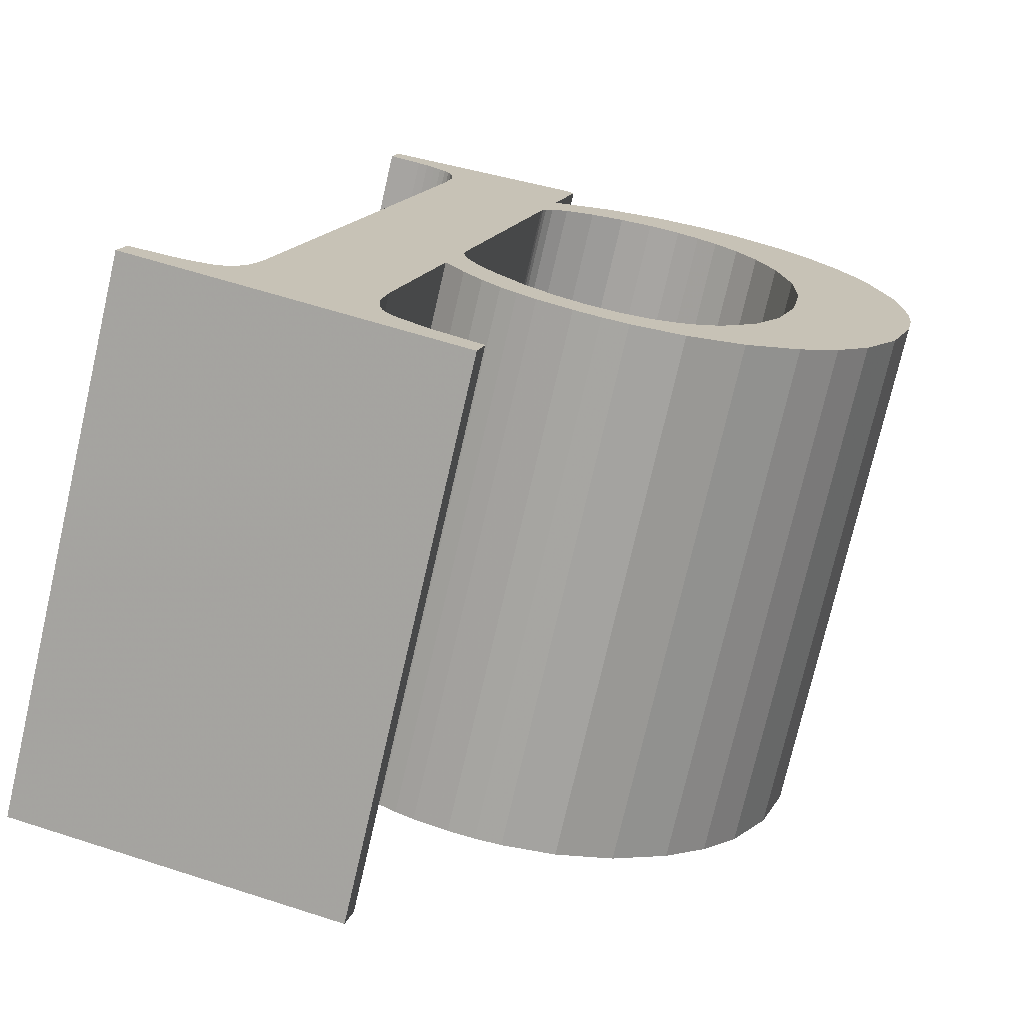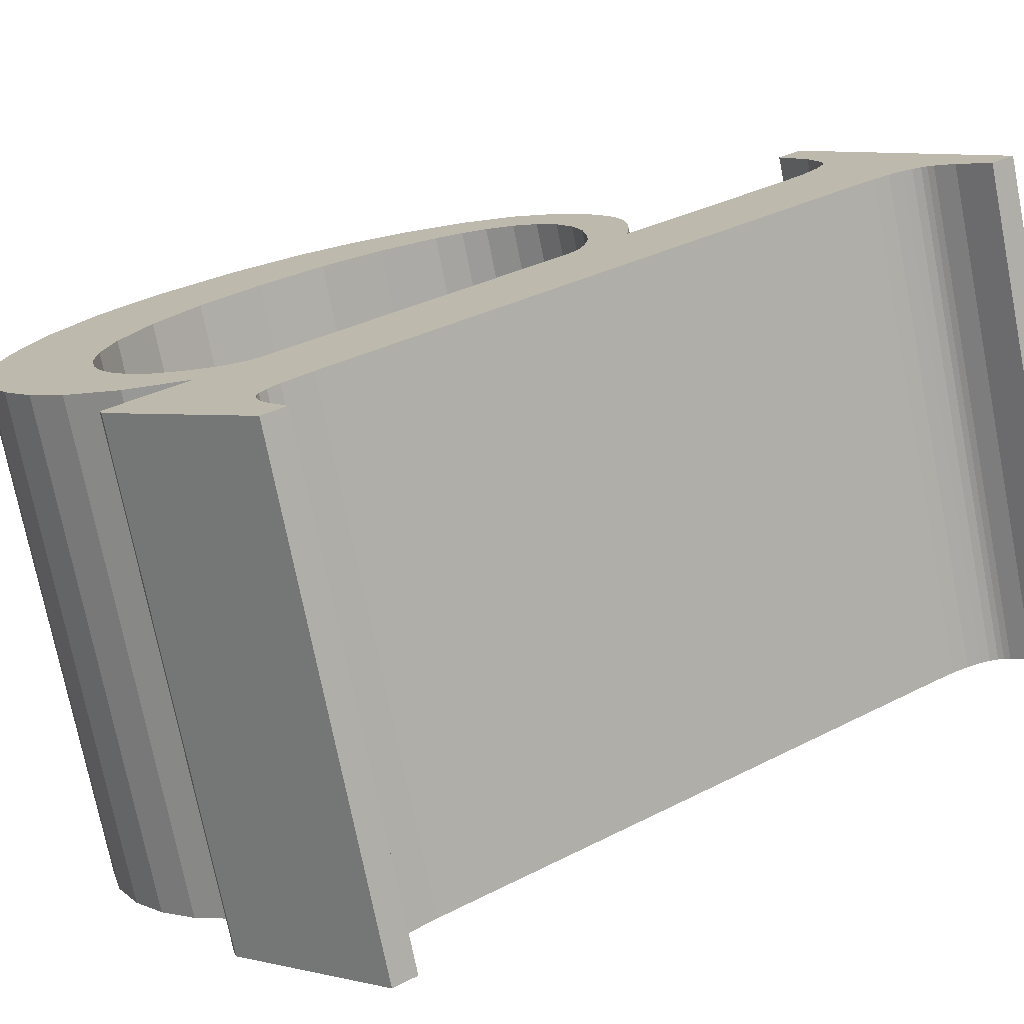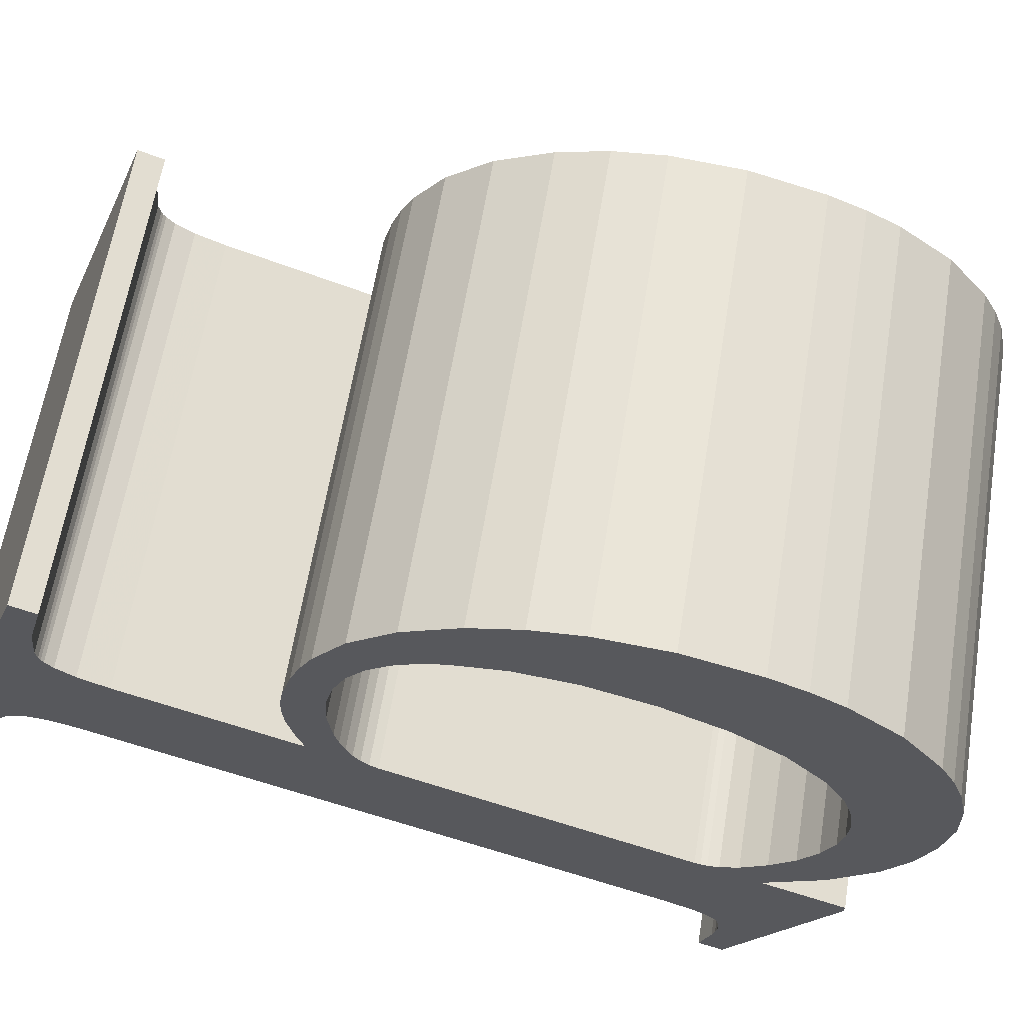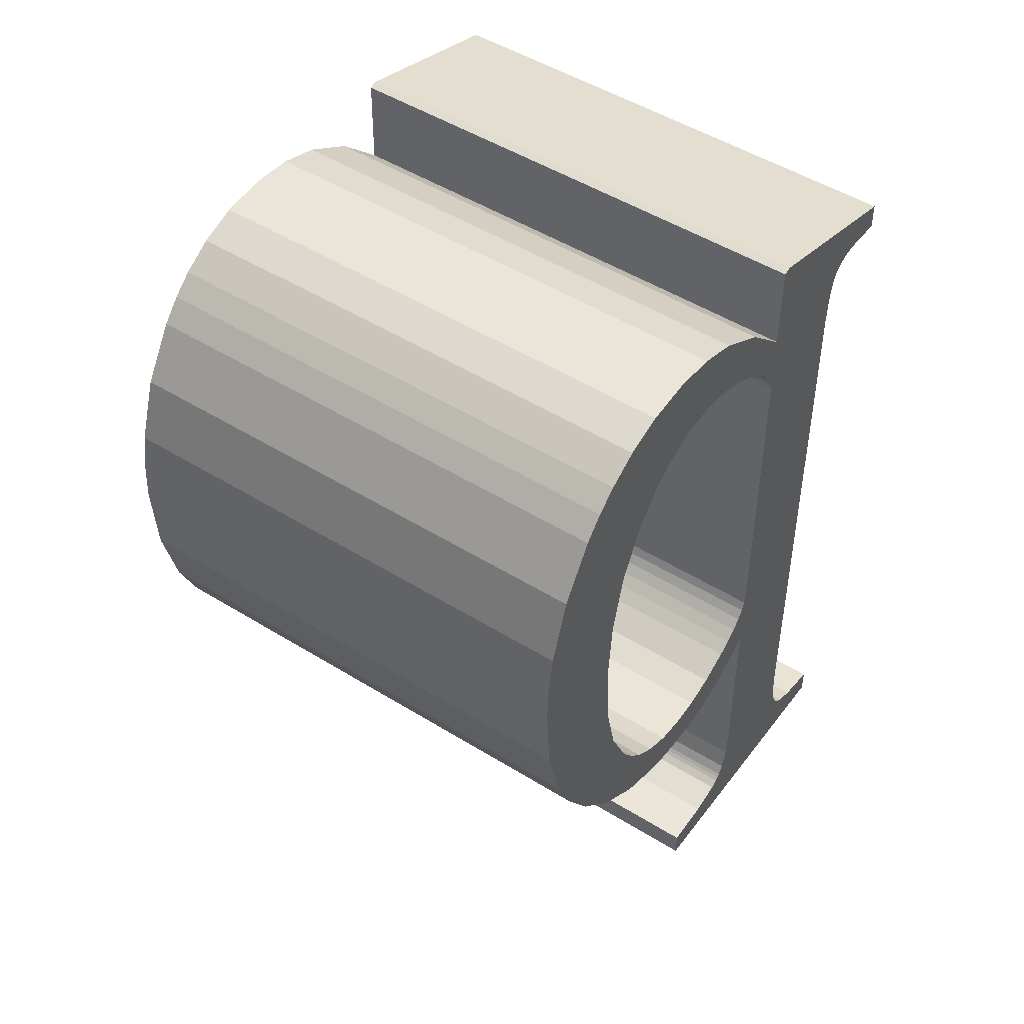
<metadata>
{"format":"obj","ext":"obj","renderer":"f3d","projection":"perspective","resolution":1024,"background":"white","views":[{"elev":18.5,"azim":8.6,"up":"+Z"},{"elev":23.2,"azim":-130.7,"up":"+Z"},{"elev":-39.2,"azim":63.9,"up":"+Z"},{"elev":41.4,"azim":137.1,"up":"+Y"}]}
</metadata>
<code>
o Pad
v 0.3286 1.96 -0.2166
v 0.3244 1.907 -0.2118
v 0.5396 1.978 0.7621
v 0.5438 2.031 0.7573
v 0.9037 2.096 0.673
v 0.6885 2.024 -0.3009
v 0.7035 2.018 -0.3037
v 0.9188 2.089 0.6702
v 0.9045 1.91 0.6865
v 0.6893 1.838 -0.2874
v 1.007 1.991 0.6579
v 0.792 1.919 -0.3161
v 1.114 2.041 0.6305
v 0.8989 1.97 -0.3434
v 0.9816 1.987 -0.3629
v 1.197 2.058 0.611
v 1.066 1.987 -0.3817
v 1.282 2.059 0.5922
v 1.155 1.968 -0.3999
v 1.37 2.04 0.5741
v 1.226 1.934 -0.4131
v 1.441 2.006 0.5609
v 1.283 1.891 -0.4224
v 1.498 1.962 0.5516
v 1.319 1.851 -0.4276
v 1.535 1.922 0.5463
v 1.353 1.805 -0.4316
v 1.568 1.876 0.5423
v 1.408 1.69 -0.4355
v 1.624 1.762 0.5385
v 1.438 1.561 -0.4324
v 1.653 1.632 0.5415
v 1.442 1.485 -0.4279
v 1.658 1.556 0.5461
v 1.44 1.404 -0.4213
v 1.655 1.476 0.5526
v 1.415 1.249 -0.4045
v 1.63 1.321 0.5694
v 1.367 1.111 -0.3838
v 1.582 1.183 0.5902
v 1.531 1.091 0.6083
v 1.315 1.019 -0.3656
v 1.251 0.9374 -0.3453
v 1.466 1.009 0.6286
v 1.158 0.8563 -0.3189
v 1.374 0.9279 0.655
v 1.058 0.8036 -0.2929
v 1.273 0.8751 0.681
v 0.9614 0.7804 -0.2698
v 1.177 0.852 0.7041
v 0.9124 0.7775 -0.2588
v 1.128 0.849 0.7151
v 0.8621 0.7799 -0.2478
v 1.077 0.8514 0.7261
v 0.7962 0.7908 -0.2341
v 1.011 0.8624 0.7399
v 0.7605 0.8016 -0.227
v 0.9758 0.8732 0.7469
v 0.7292 0.8155 -0.2211
v 0.9444 0.887 0.7529
v 0.6932 0.8379 -0.2148
v 0.9084 0.9095 0.7592
v 0.6553 0.8695 -0.2087
v 0.8706 0.941 0.7652
v 0.6157 0.9101 -0.2029
v 0.8309 0.9816 0.771
v 0.8013 0.6077 0.805
v 0.586 0.5361 -0.1689
v 0.585 0.4701 -0.1638
v 0.8003 0.5416 0.8101
v 0.5923 0.425 -0.1621
v 0.8076 0.4966 0.8118
v 0.6014 0.4029 -0.1625
v 0.8167 0.4744 0.8114
v 0.6064 0.3951 -0.163
v 0.8216 0.4667 0.8109
v 0.6119 0.3885 -0.1638
v 0.8272 0.46 0.8101
v 0.6265 0.377 -0.1662
v 0.8417 0.4486 0.8078
v 0.6863 0.3534 -0.1776
v 0.9015 0.425 0.7963
v 0.7795 0.3369 -0.197
v 0.9948 0.4085 0.7769
v 0.7751 0.2815 -0.192
v 0.9904 0.353 0.7819
v 0.1814 0.3401 -0.06507
v 0.3966 0.4116 0.9089
v 0.1856 0.393 -0.06989
v 0.4008 0.4646 0.904
v 0.2688 0.3985 -0.08868
v 0.484 0.4701 0.8852
v 0.526 0.4819 0.8751
v 0.3107 0.4103 -0.09882
v 0.3219 0.4162 -0.1017
v 0.5371 0.4877 0.8722
v 0.331 0.4229 -0.1042
v 0.5463 0.4944 0.8697
v 0.3419 0.4348 -0.1075
v 0.5572 0.5063 0.8664
v 0.3514 0.4505 -0.1108
v 0.5666 0.5221 0.8632
v 0.5768 0.5491 0.8589
v 0.3616 0.4775 -0.115
v 0.5844 0.5829 0.8548
v 0.3691 0.5114 -0.1191
v 0.5892 0.6236 0.8507
v 0.3739 0.552 -0.1232
v 0.4688 1.748 -0.2321
v 0.684 1.82 0.7419
v 0.4703 1.816 -0.2374
v 0.6855 1.888 0.7366
v 0.4663 1.847 -0.2387
v 0.6816 1.918 0.7352
v 0.4586 1.868 -0.2386
v 0.6739 1.939 0.7353
v 0.452 1.877 -0.2378
v 0.6672 1.949 0.7361
v 0.443 1.885 -0.2364
v 0.6583 1.957 0.7375
v 0.4317 1.892 -0.2344
v 0.6469 1.963 0.7395
v 0.418 1.897 -0.2318
v 0.6333 1.969 0.7422
v 0.4021 1.901 -0.2285
v 0.6173 1.972 0.7454
v 0.3838 1.904 -0.2247
v 0.599 1.975 0.7493
v 0.6781 1.698 -0.2746
v 0.8934 1.769 0.6993
v 0.8424 1.126 0.7579
v 0.6271 1.054 -0.216
v 0.628 1.034 -0.2148
v 0.8432 1.106 0.7591
v 0.6337 1.014 -0.2146
v 0.8489 1.086 0.7593
v 0.6442 0.994 -0.2154
v 0.8595 1.066 0.7585
v 0.6595 0.973 -0.2173
v 0.8748 1.045 0.7567
v 0.6797 0.9516 -0.2201
v 0.895 1.023 0.7538
v 0.7047 0.9296 -0.2241
v 0.92 1.001 0.7499
v 0.9755 0.9637 0.7404
v 0.7602 0.8922 -0.2336
v 1.032 0.9389 0.7296
v 0.8171 0.8674 -0.2443
v 1.091 0.9268 0.7176
v 0.8754 0.8552 -0.2563
v 0.933 0.8562 -0.2691
v 1.148 0.9277 0.7048
v 0.9868 0.8707 -0.2821
v 1.202 0.9423 0.6919
v 1.037 0.8989 -0.2951
v 1.252 0.9705 0.6788
v 1.073 0.9307 -0.3055
v 1.288 1.002 0.6684
v 1.107 0.9708 -0.316
v 1.322 1.042 0.658
v 1.162 1.067 -0.3352
v 1.377 1.139 0.6388
v 1.199 1.184 -0.3521
v 1.415 1.256 0.6219
v 1.22 1.322 -0.3667
v 1.435 1.393 0.6073
v 1.221 1.462 -0.3773
v 1.437 1.533 0.5966
v 1.203 1.584 -0.3822
v 1.418 1.655 0.5917
v 1.164 1.688 -0.3812
v 1.379 1.76 0.5927
v 1.119 1.756 -0.3763
v 1.334 1.828 0.5976
v 1.291 1.869 0.6042
v 1.076 1.797 -0.3698
v 1.03 1.824 -0.3616
v 1.245 1.896 0.6123
v 0.9909 1.838 -0.354
v 1.206 1.909 0.6199
v 0.9489 1.845 -0.3453
v 1.164 1.917 0.6286
v 1.105 1.916 0.6417
v 0.8899 1.845 -0.3322
v 1.046 1.902 0.6558
v 0.8308 1.831 -0.3181
v 0.9868 1.876 0.6708
v 0.7716 1.804 -0.3031
v 0.7217 1.771 -0.2896
v 0.937 1.842 0.6843
v 0.9103 1.814 0.6923
v 0.695 1.742 -0.2816
v 0.684 1.722 -0.2777
v 0.8992 1.794 0.6962
v 0.6801 1.71 -0.2759
v 0.8953 1.782 0.698
v 1.03 1.824 -0.3616
v 1.155 1.968 -0.3999
v 0.6801 1.71 -0.2759
v 0.4688 1.748 -0.2321
v 0.684 1.722 -0.2777
v 0.4703 1.816 -0.2374
v 1.076 1.797 -0.3698
v 0.6932 0.8379 -0.2148
v 0.6553 0.8695 -0.2087
v 0.7047 0.9296 -0.2241
v 0.6797 0.9516 -0.2201
v 1.438 1.561 -0.4324
v 1.203 1.584 -0.3822
v 1.408 1.69 -0.4355
v 1.164 1.688 -0.3812
v 0.6337 1.014 -0.2146
v 0.6157 0.9101 -0.2029
v 0.628 1.034 -0.2148
v 0.1814 0.3401 -0.06507
v 0.1856 0.393 -0.06989
v 0.2688 0.3985 -0.08868
v 1.119 1.756 -0.3763
v 1.226 1.934 -0.4131
v 1.251 0.9374 -0.3453
v 1.162 1.067 -0.3352
v 1.315 1.019 -0.3656
v 0.3107 0.4103 -0.09882
v 0.6271 1.054 -0.216
v 1.353 1.805 -0.4316
v 0.3739 0.552 -0.1232
v 1.199 1.184 -0.3521
v 1.283 1.891 -0.4224
v 1.319 1.851 -0.4276
v 0.7605 0.8016 -0.227
v 0.7292 0.8155 -0.2211
v 0.7602 0.8922 -0.2336
v 0.586 0.5361 -0.1689
v 0.6893 1.838 -0.2874
v 0.4663 1.847 -0.2387
v 0.4586 1.868 -0.2386
v 0.7217 1.771 -0.2896
v 0.695 1.742 -0.2816
v 0.8621 0.7799 -0.2478
v 0.7962 0.7908 -0.2341
v 0.8171 0.8674 -0.2443
v 0.7716 1.804 -0.3031
v 1.367 1.111 -0.3838
v 0.9124 0.7775 -0.2588
v 0.8754 0.8552 -0.2563
v 0.6885 2.024 -0.3009
v 0.418 1.897 -0.2318
v 0.3286 1.96 -0.2166
v 0.9614 0.7804 -0.2698
v 0.933 0.8562 -0.2691
v 0.331 0.4229 -0.1042
v 0.6064 0.3951 -0.163
v 0.6119 0.3885 -0.1638
v 0.452 1.877 -0.2378
v 0.443 1.885 -0.2364
v 0.4317 1.892 -0.2344
v 0.3219 0.4162 -0.1017
v 0.7035 2.018 -0.3037
v 0.3419 0.4348 -0.1075
v 0.792 1.919 -0.3161
v 0.9868 0.8707 -0.2821
v 0.8308 1.831 -0.3181
v 0.6265 0.377 -0.1662
v 1.058 0.8036 -0.2929
v 0.8899 1.845 -0.3322
v 0.3514 0.4505 -0.1108
v 1.037 0.8989 -0.2951
v 0.3616 0.4775 -0.115
v 1.415 1.249 -0.4045
v 1.22 1.322 -0.3667
v 0.585 0.4701 -0.1638
v 0.3691 0.5114 -0.1191
v 1.073 0.9307 -0.3055
v 0.6863 0.3534 -0.1776
v 1.107 0.9708 -0.316
v 0.8989 1.97 -0.3434
v 0.7795 0.3369 -0.197
v 0.9489 1.845 -0.3453
v 0.3244 1.907 -0.2118
v 0.3838 1.904 -0.2247
v 0.4021 1.901 -0.2285
v 1.44 1.404 -0.4213
v 1.221 1.462 -0.3773
v 0.9816 1.987 -0.3629
v 0.9909 1.838 -0.354
v 1.442 1.485 -0.4279
v 0.6595 0.973 -0.2173
v 0.6442 0.994 -0.2154
v 0.6781 1.698 -0.2746
v 1.37 2.04 0.5741
v 1.245 1.896 0.6123
v 0.8992 1.794 0.6962
v 0.684 1.82 0.7419
v 0.6855 1.888 0.7366
v 1.291 1.869 0.6042
v 0.92 1.001 0.7499
v 0.8706 0.941 0.7652
v 0.9084 0.9095 0.7592
v 0.895 1.023 0.7538
v 1.624 1.762 0.5385
v 1.653 1.632 0.5415
v 1.379 1.76 0.5927
v 0.8432 1.106 0.7591
v 0.8309 0.9816 0.771
v 0.8489 1.086 0.7593
v 0.484 0.4701 0.8852
v 0.4008 0.4646 0.904
v 0.3966 0.4116 0.9089
v 1.441 2.006 0.5609
v 1.334 1.828 0.5976
v 1.531 1.091 0.6083
v 1.377 1.139 0.6388
v 1.466 1.009 0.6286
v 0.526 0.4819 0.8751
v 0.8424 1.126 0.7579
v 1.568 1.876 0.5423
v 0.5892 0.6236 0.8507
v 1.415 1.256 0.6219
v 1.498 1.962 0.5516
v 1.535 1.922 0.5463
v 0.9755 0.9637 0.7404
v 0.9444 0.887 0.7529
v 0.9758 0.8732 0.7469
v 0.8013 0.6077 0.805
v 0.9045 1.91 0.6865
v 0.6816 1.918 0.7352
v 0.6739 1.939 0.7353
v 0.9103 1.814 0.6923
v 0.937 1.842 0.6843
v 1.032 0.9389 0.7296
v 1.011 0.8624 0.7399
v 1.077 0.8514 0.7261
v 0.9868 1.876 0.6708
v 1.582 1.183 0.5902
v 1.091 0.9268 0.7176
v 1.128 0.849 0.7151
v 0.9037 2.096 0.673
v 0.5438 2.031 0.7573
v 0.6333 1.969 0.7422
v 1.148 0.9277 0.7048
v 1.177 0.852 0.7041
v 0.8272 0.46 0.8101
v 0.8216 0.4667 0.8109
v 0.5463 0.4944 0.8697
v 0.6672 1.949 0.7361
v 0.6583 1.957 0.7375
v 0.6469 1.963 0.7395
v 0.5371 0.4877 0.8722
v 0.9188 2.089 0.6702
v 0.8167 0.4744 0.8114
v 1.007 1.991 0.6579
v 1.202 0.9423 0.6919
v 1.046 1.902 0.6558
v 0.8417 0.4486 0.8078
v 1.273 0.8751 0.681
v 1.105 1.916 0.6417
v 0.8076 0.4966 0.8118
v 1.252 0.9705 0.6788
v 0.5768 0.5491 0.8589
v 1.63 1.321 0.5694
v 1.435 1.393 0.6073
v 0.8003 0.5416 0.8101
v 0.5844 0.5829 0.8548
v 1.374 0.9279 0.655
v 1.288 1.002 0.6684
v 0.9904 0.353 0.7819
v 0.9015 0.425 0.7963
v 1.322 1.042 0.658
v 1.114 2.041 0.6305
v 0.9948 0.4085 0.7769
v 1.164 1.917 0.6286
v 0.599 1.975 0.7493
v 0.5396 1.978 0.7621
v 0.6173 1.972 0.7454
v 1.655 1.476 0.5526
v 1.437 1.533 0.5966
v 1.197 2.058 0.611
v 1.206 1.909 0.6199
v 1.658 1.556 0.5461
v 0.8595 1.066 0.7585
v 0.8748 1.045 0.7567
v 0.8934 1.769 0.6993
f 1 2 3
f 1 3 4
f 1 4 5
f 6 1 5
f 7 6 5
f 7 5 8
f 7 8 9
f 10 7 9
f 10 9 11
f 12 11 13
f 12 10 11
f 14 12 13
f 15 13 16
f 15 14 13
f 17 16 18
f 17 15 16
f 19 17 18
f 19 18 20
f 21 20 22
f 21 19 20
f 23 22 24
f 23 21 22
f 25 24 26
f 25 23 24
f 27 26 28
f 27 25 26
f 29 27 28
f 29 28 30
f 31 30 32
f 31 29 30
f 33 32 34
f 33 31 32
f 35 34 36
f 35 33 34
f 37 35 36
f 37 36 38
f 39 38 40
f 39 40 41
f 39 37 38
f 42 39 41
f 43 41 44
f 43 42 41
f 45 43 44
f 45 44 46
f 47 46 48
f 47 45 46
f 49 48 50
f 49 47 48
f 51 50 52
f 51 49 50
f 53 52 54
f 53 51 52
f 55 53 54
f 55 54 56
f 57 56 58
f 57 55 56
f 59 58 60
f 59 57 58
f 61 59 60
f 61 60 62
f 63 62 64
f 63 61 62
f 65 64 66
f 65 63 64
f 65 66 67
f 68 65 67
f 69 68 67
f 69 67 70
f 71 70 72
f 71 69 70
f 73 72 74
f 73 71 72
f 75 74 76
f 75 73 74
f 77 76 78
f 77 75 76
f 79 77 78
f 79 78 80
f 81 80 82
f 81 79 80
f 83 82 84
f 83 81 82
f 85 83 84
f 85 84 86
f 87 85 86
f 87 86 88
f 89 87 88
f 89 88 90
f 91 89 90
f 91 90 92
f 91 92 93
f 94 91 93
f 95 93 96
f 95 94 93
f 97 96 98
f 97 95 96
f 99 97 98
f 99 98 100
f 101 100 102
f 101 102 103
f 101 99 100
f 104 103 105
f 104 101 103
f 106 105 107
f 106 104 105
f 108 106 107
f 109 108 107
f 109 107 110
f 111 109 110
f 111 110 112
f 113 112 114
f 113 111 112
f 115 114 116
f 115 113 114
f 117 115 116
f 117 116 118
f 119 118 120
f 119 117 118
f 121 120 122
f 121 119 120
f 123 122 124
f 123 121 122
f 125 124 126
f 125 123 124
f 127 126 128
f 127 125 126
f 2 127 128
f 2 128 3
f 129 130 131
f 132 129 131
f 133 132 131
f 133 131 134
f 135 134 136
f 135 133 134
f 137 136 138
f 137 135 136
f 139 138 140
f 139 137 138
f 141 140 142
f 141 139 140
f 143 142 144
f 143 141 142
f 143 144 145
f 146 145 147
f 146 143 145
f 148 147 149
f 148 146 147
f 150 148 149
f 151 150 149
f 151 149 152
f 153 152 154
f 153 151 152
f 155 154 156
f 155 153 154
f 157 156 158
f 157 155 156
f 159 158 160
f 159 157 158
f 161 159 160
f 161 160 162
f 163 162 164
f 163 161 162
f 165 164 166
f 165 163 164
f 167 165 166
f 167 166 168
f 169 168 170
f 169 167 168
f 171 170 172
f 171 169 170
f 173 171 172
f 173 172 174
f 173 174 175
f 176 173 175
f 177 175 178
f 177 176 175
f 179 178 180
f 179 177 178
f 181 180 182
f 181 179 180
f 181 182 183
f 184 183 185
f 184 181 183
f 186 185 187
f 186 184 185
f 188 186 187
f 189 188 187
f 189 187 190
f 189 190 191
f 192 189 191
f 193 191 194
f 193 192 191
f 195 194 196
f 195 193 194
f 129 196 130
f 129 195 196
f 197 17 198
f 199 200 201
f 200 202 201
f 203 197 198
f 204 205 206
f 205 207 206
f 208 209 210
f 209 211 210
f 212 213 214
f 215 216 217
f 218 203 219
f 203 198 219
f 220 221 222
f 215 217 223
f 214 213 224
f 210 211 225
f 213 226 224
f 222 221 227
f 218 219 228
f 211 218 229
f 225 211 229
f 218 228 229
f 230 231 232
f 226 213 233
f 231 204 232
f 224 226 200
f 201 202 234
f 204 206 232
f 202 235 234
f 235 236 234
f 237 238 234
f 238 201 234
f 239 240 241
f 237 234 242
f 240 230 241
f 230 232 241
f 222 227 243
f 244 239 245
f 239 241 245
f 234 236 246
f 247 248 246
f 249 244 250
f 251 252 253
f 236 254 246
f 254 255 246
f 244 245 250
f 255 256 246
f 223 257 253
f 256 247 246
f 257 251 253
f 234 246 258
f 252 251 73
f 251 259 73
f 242 234 260
f 249 250 261
f 262 242 260
f 215 223 263
f 249 261 264
f 223 253 263
f 262 260 265
f 73 259 71
f 259 266 71
f 264 261 267
f 266 268 71
f 243 227 269
f 227 270 269
f 71 268 271
f 268 272 271
f 267 273 45
f 264 267 45
f 215 263 85
f 263 274 85
f 45 273 275
f 271 272 233
f 272 226 233
f 265 260 276
f 85 274 277
f 278 265 276
f 279 248 280
f 280 248 281
f 281 248 247
f 269 270 282
f 270 283 282
f 278 276 284
f 45 275 220
f 285 278 284
f 282 283 286
f 220 275 221
f 287 213 288
f 285 284 17
f 224 200 289
f 205 213 207
f 197 285 17
f 289 200 199
f 213 287 207
f 286 283 208
f 283 209 208
f 288 213 212
f 290 18 291
f 292 293 196
f 292 294 293
f 290 291 295
f 296 297 298
f 296 299 297
f 300 170 301
f 300 302 170
f 303 304 305
f 306 307 308
f 309 295 310
f 309 290 295
f 311 312 313
f 314 306 308
f 315 304 303
f 316 302 300
f 315 317 304
f 318 312 311
f 319 309 310
f 320 310 302
f 320 302 316
f 320 319 310
f 321 322 323
f 324 304 317
f 321 298 322
f 293 317 315
f 325 294 292
f 321 296 298
f 325 326 294
f 325 327 326
f 325 328 329
f 325 292 328
f 330 331 332
f 333 325 329
f 330 323 331
f 330 321 323
f 334 318 311
f 335 332 336
f 335 330 332
f 337 327 325
f 337 338 339
f 340 336 341
f 342 343 344
f 337 345 327
f 337 346 345
f 340 335 336
f 337 347 346
f 342 348 314
f 337 339 347
f 342 344 348
f 349 337 325
f 350 344 343
f 350 100 344
f 351 325 333
f 352 340 341
f 351 333 353
f 354 314 308
f 355 352 341
f 354 342 314
f 356 351 353
f 357 100 350
f 357 102 100
f 358 352 355
f 357 359 102
f 360 318 334
f 360 361 318
f 362 359 357
f 362 363 359
f 364 365 358
f 364 358 355
f 366 354 308
f 366 367 354
f 368 365 364
f 324 363 362
f 324 317 363
f 369 351 356
f 370 367 366
f 369 356 371
f 372 338 373
f 374 338 372
f 339 338 374
f 375 361 360
f 375 376 361
f 377 369 371
f 313 368 364
f 377 371 378
f 379 376 375
f 312 368 313
f 380 304 381
f 18 377 378
f 382 293 315
f 299 304 297
f 18 378 291
f 196 293 382
f 299 381 304
f 301 376 379
f 301 170 376
f 305 304 380

</code>
